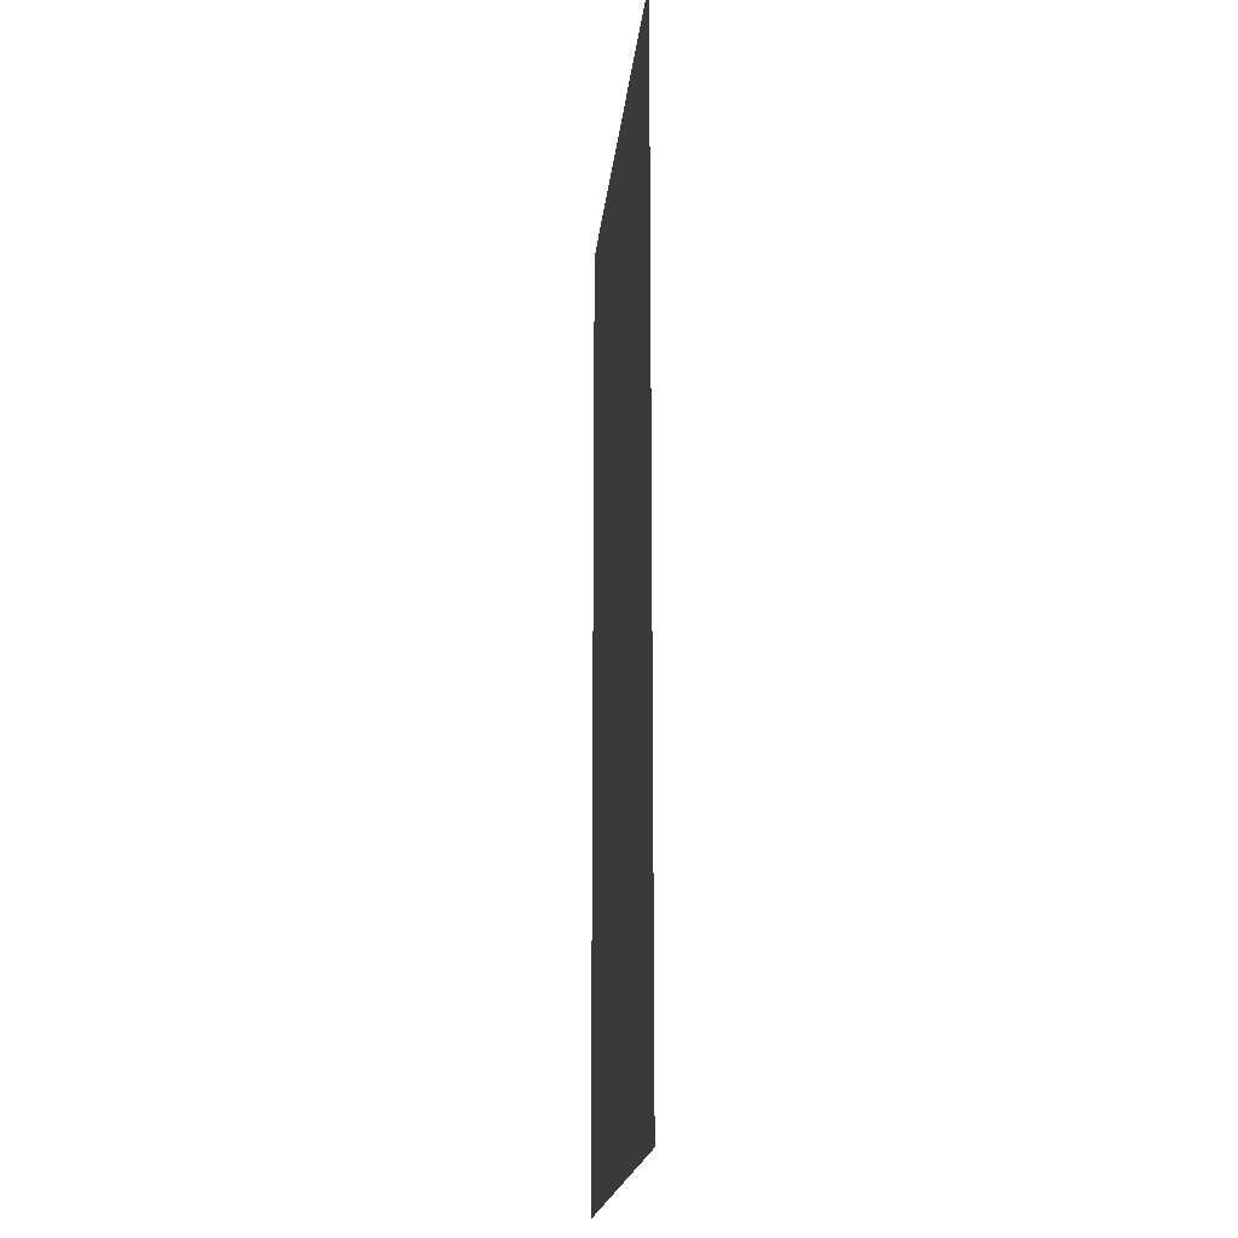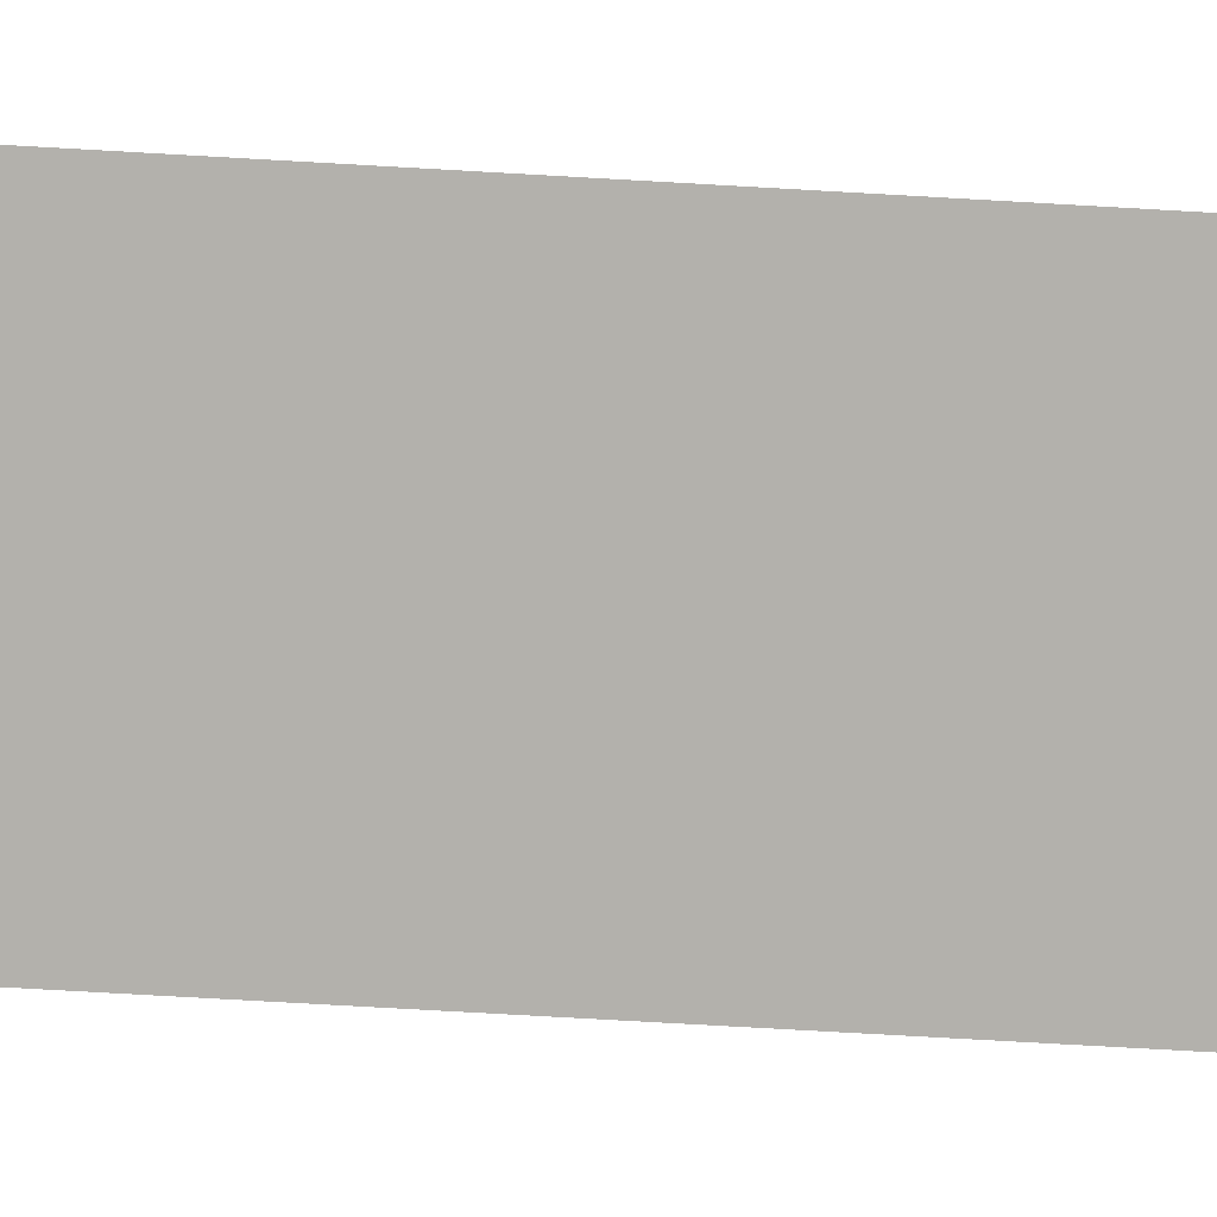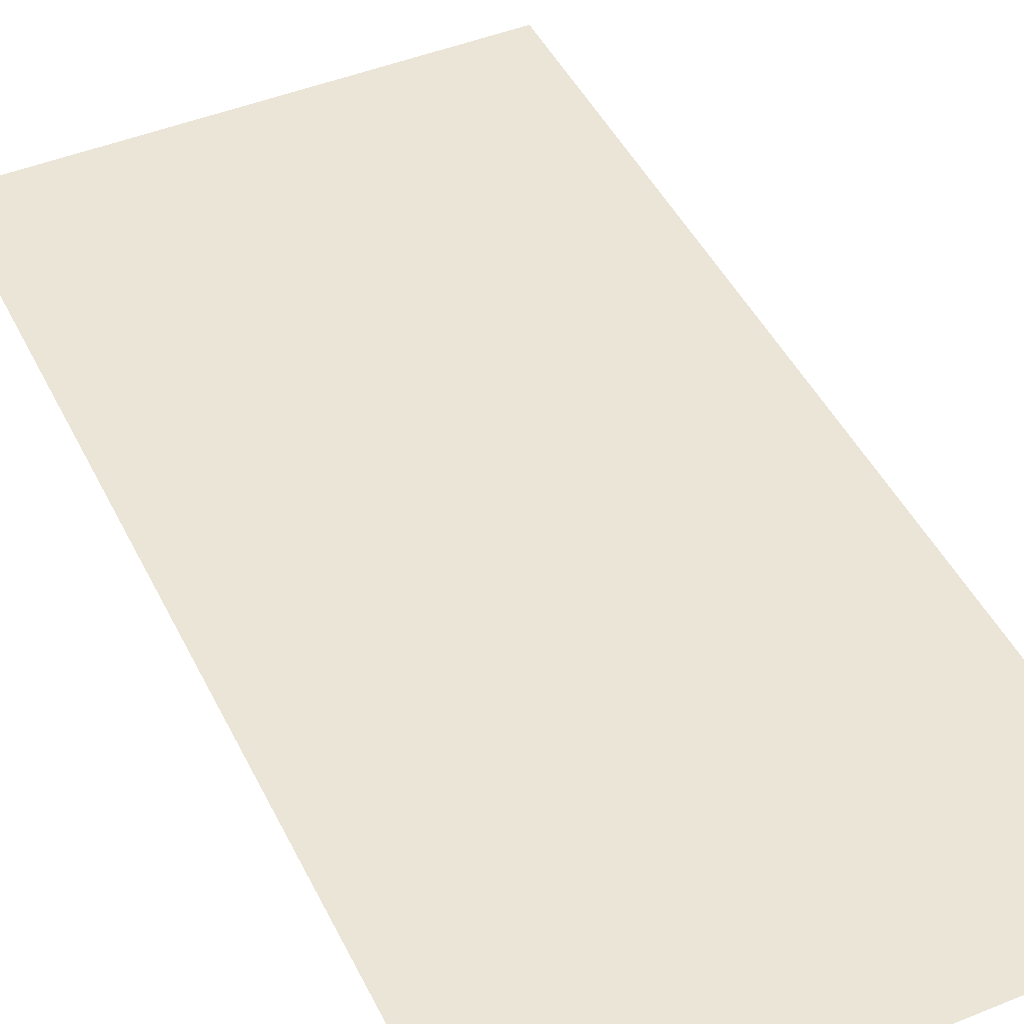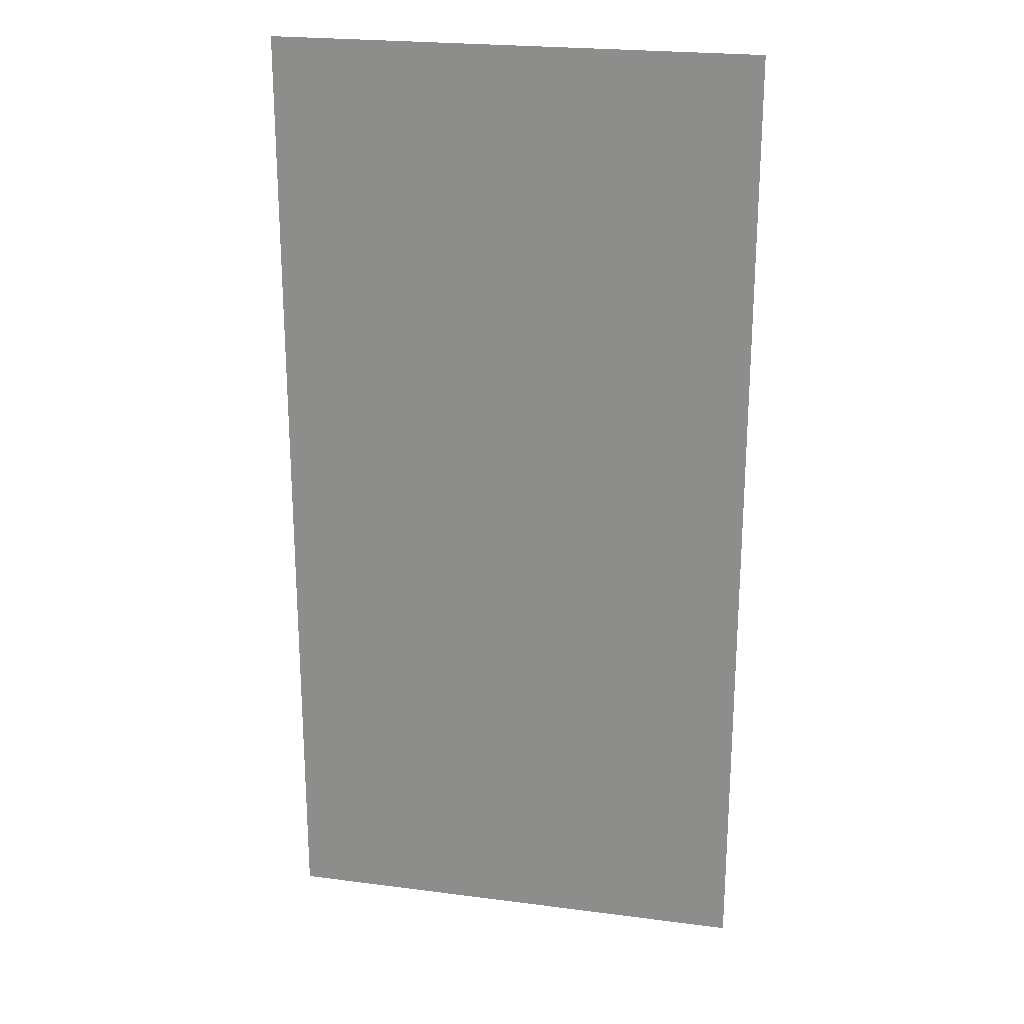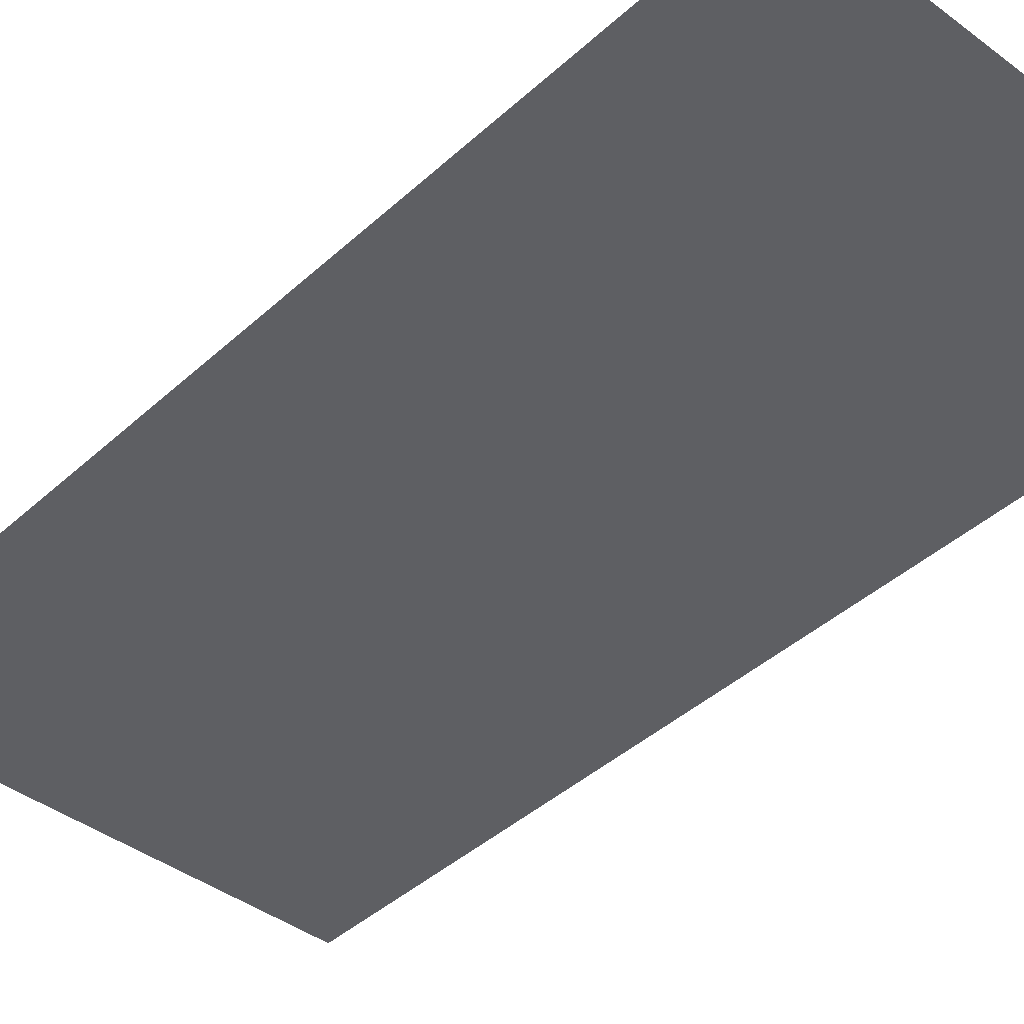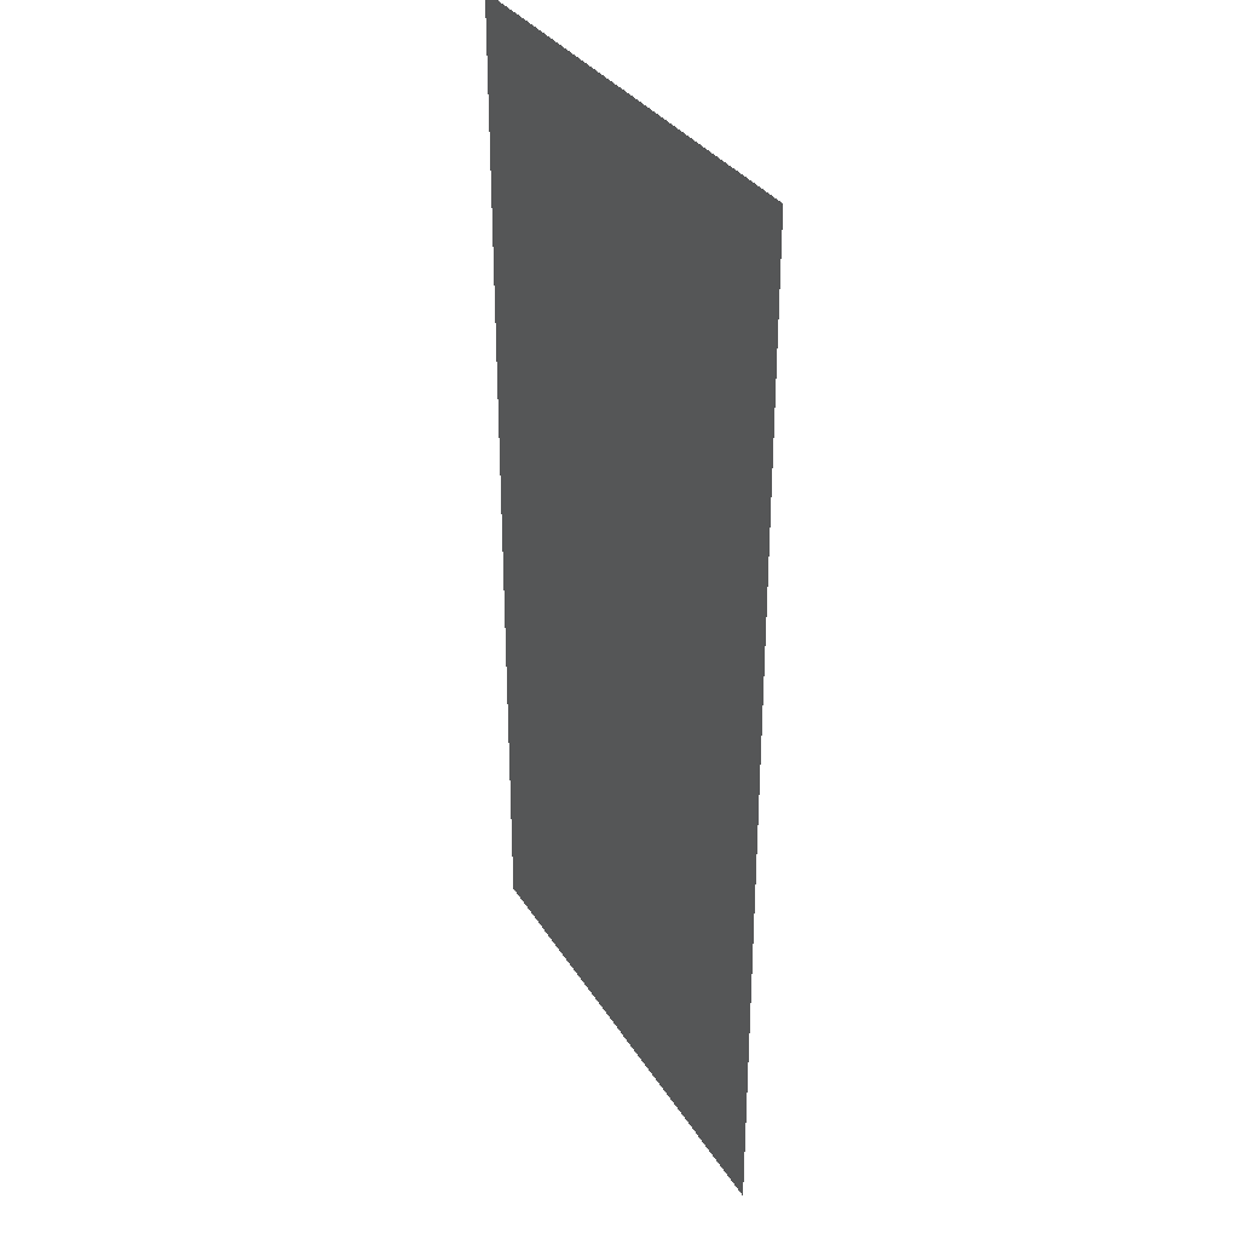
<metadata>
{"format":"obj","ext":"obj","renderer":"f3d","projection":"perspective","resolution":1024,"background":"white","views":[{"elev":-19.9,"azim":-96.0,"up":"+Y"},{"elev":-79.1,"azim":86.8,"up":"+Z"},{"elev":45.7,"azim":-25.1,"up":"+Z"},{"elev":22.9,"azim":-167.5,"up":"+Y"},{"elev":-41.4,"azim":137.7,"up":"+Z"},{"elev":33.7,"azim":-117.5,"up":"+Y"}]}
</metadata>
<code>
v 5213 147.2 -1507
v 5174 147.2 -1507
v 5174 224 -1507
v 5213 147.2 -1507
v 5174 224 -1507
v 5213 224 -1507
f 1 2 3
f 4 5 6

</code>
